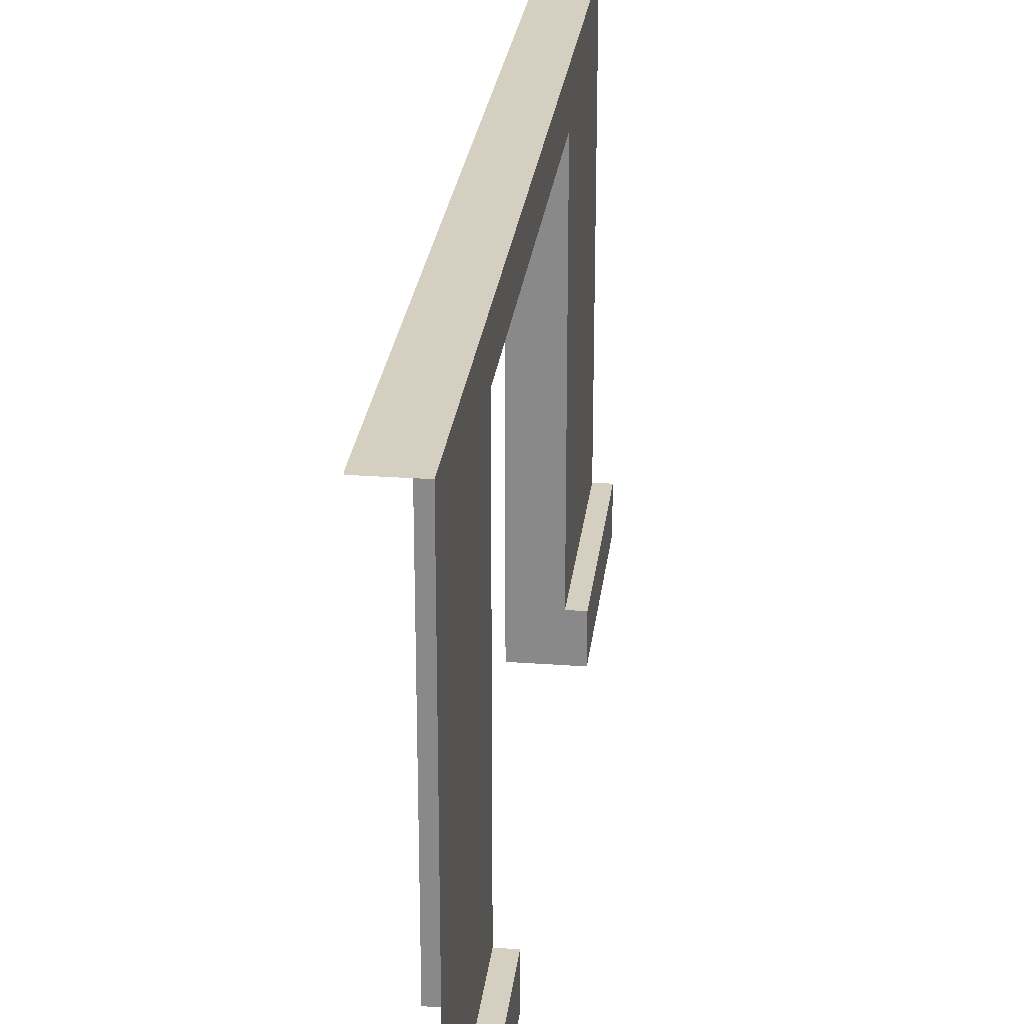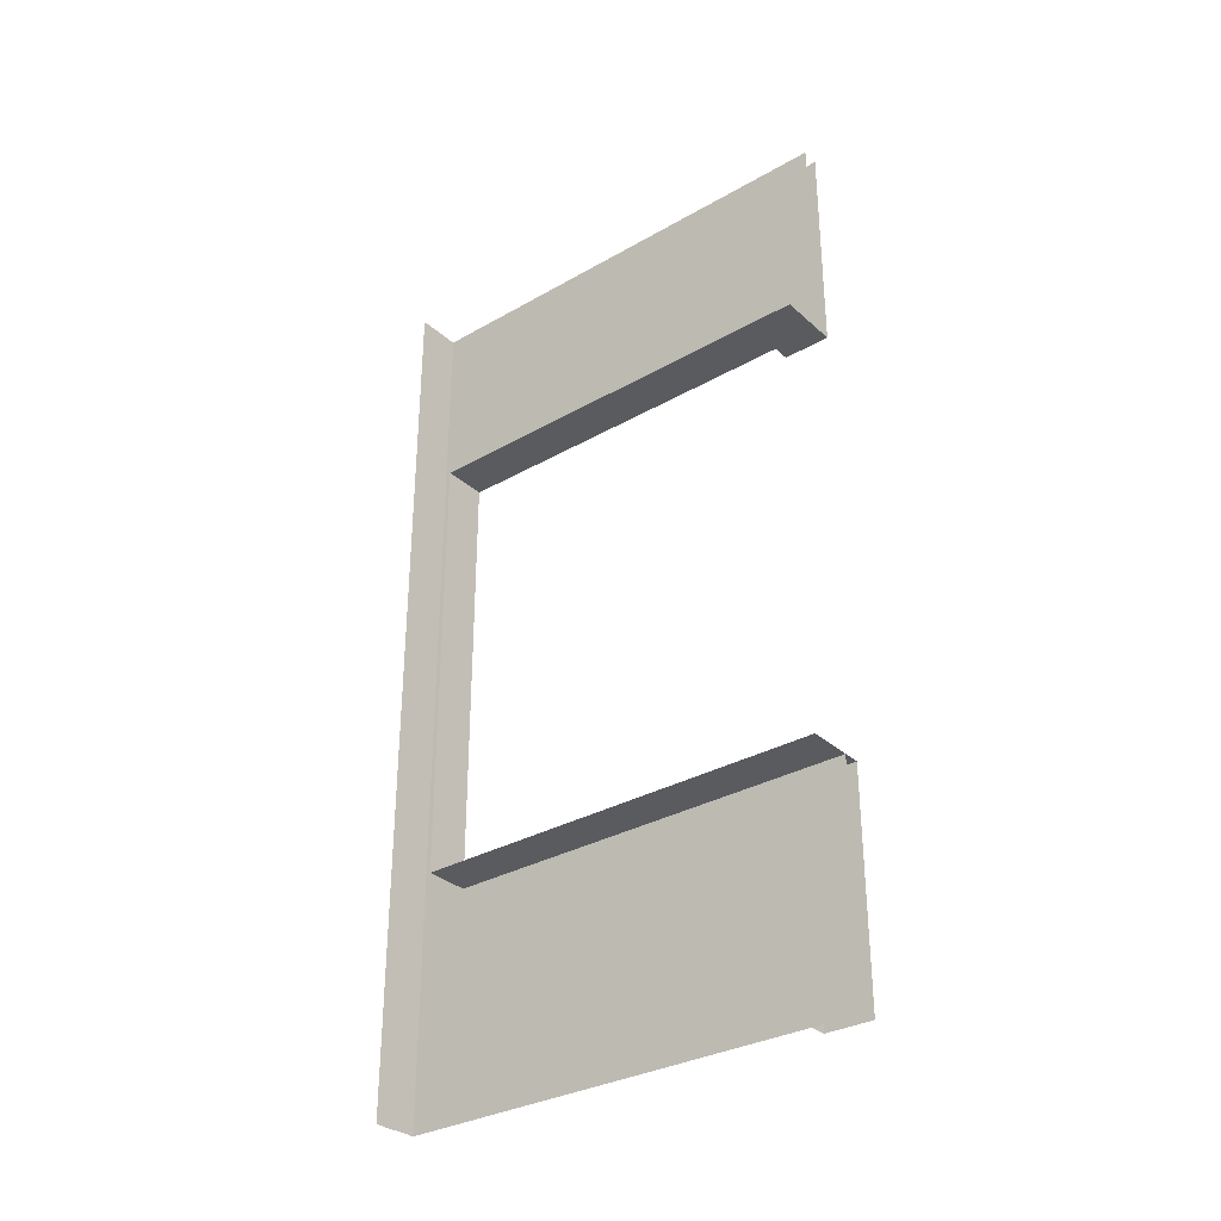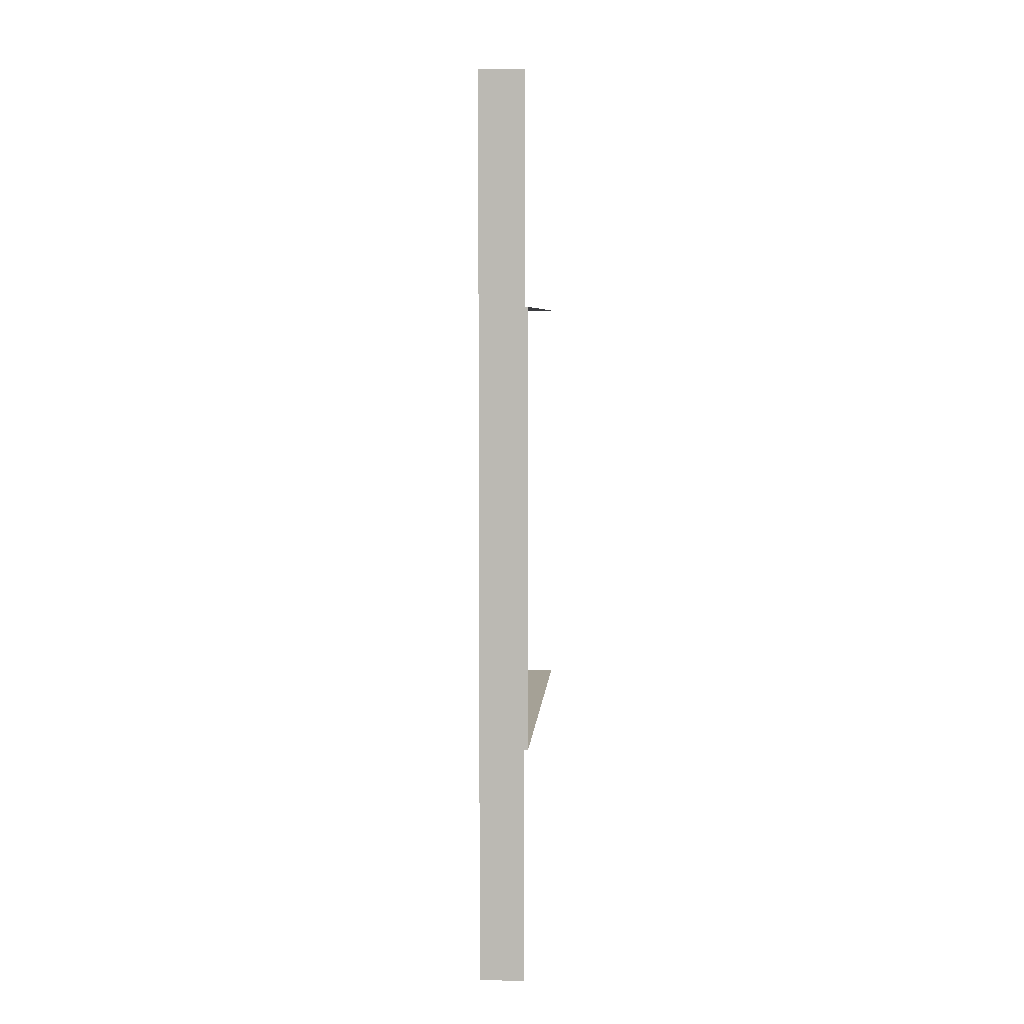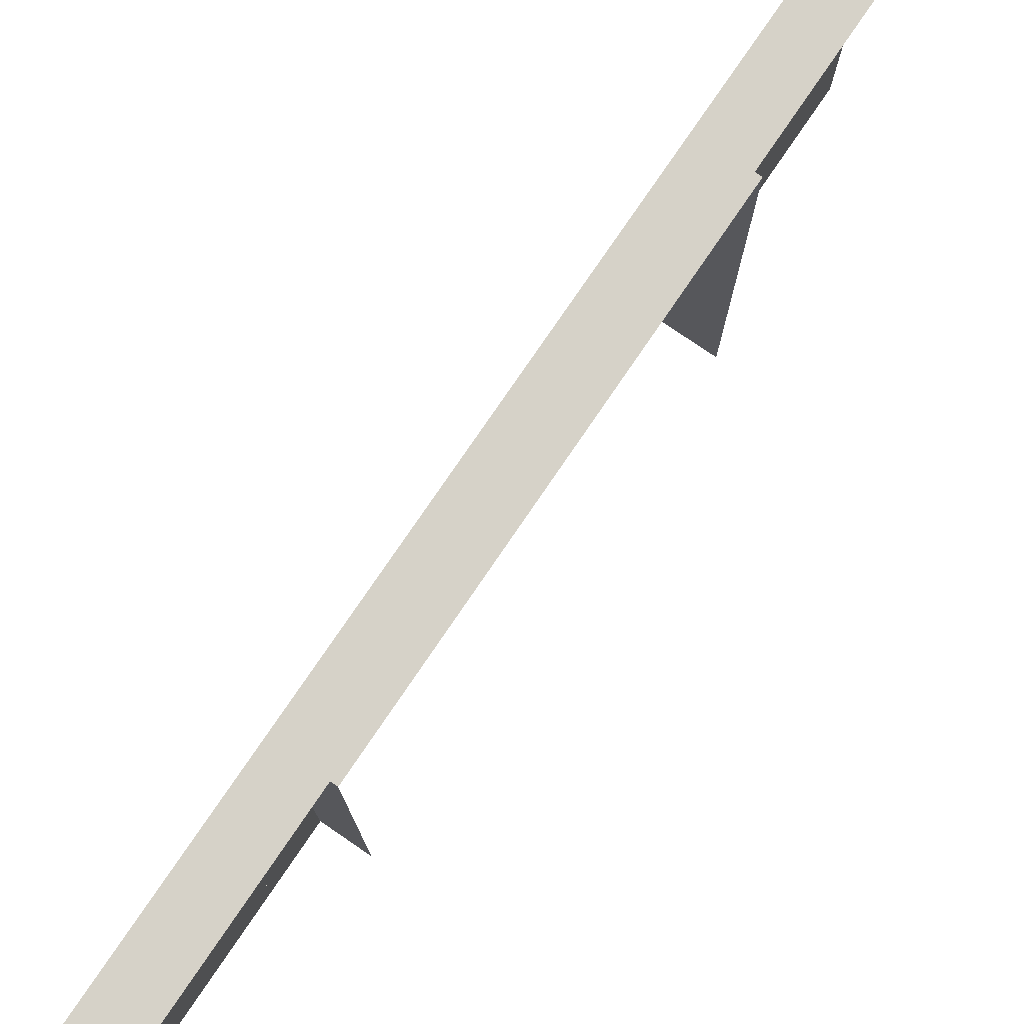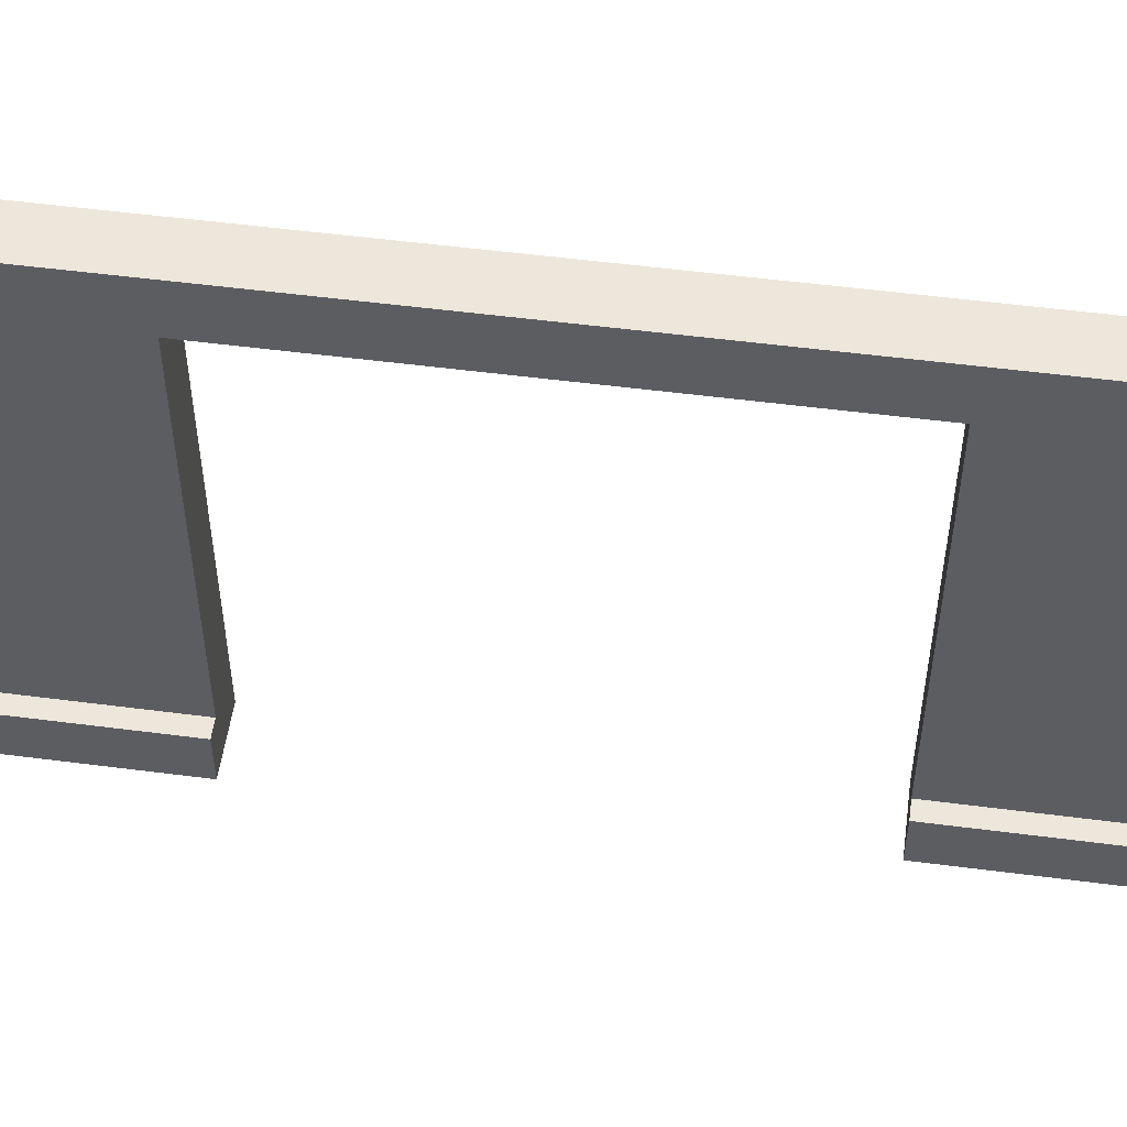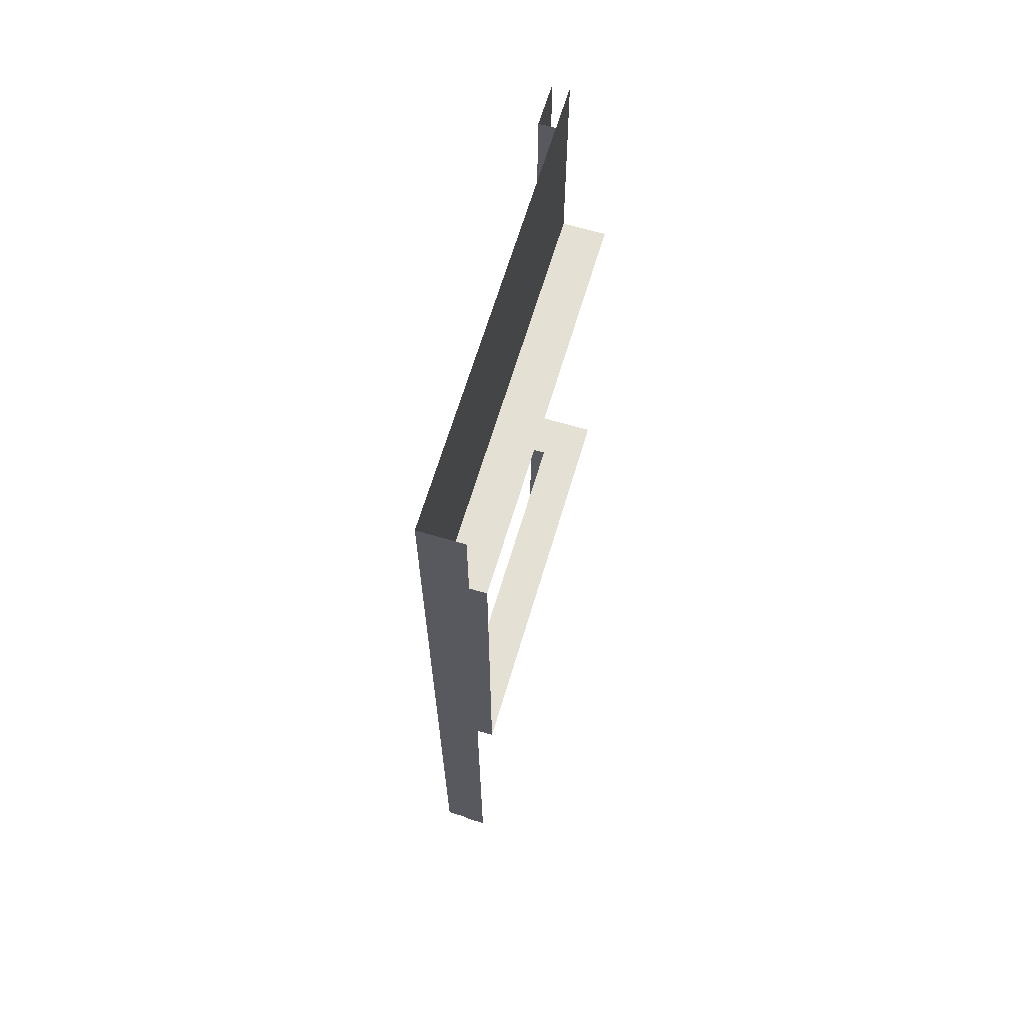
<metadata>
{"format":"obj","ext":"obj","renderer":"f3d","projection":"perspective","resolution":1024,"background":"white","views":[{"elev":25.9,"azim":6.6,"up":"+Y"},{"elev":-32.0,"azim":-51.2,"up":"+Z"},{"elev":6.0,"azim":-175.5,"up":"+Z"},{"elev":78.0,"azim":-145.7,"up":"+Y"},{"elev":53.3,"azim":97.9,"up":"+Y"},{"elev":65.5,"azim":-163.4,"up":"+Z"}]}
</metadata>
<code>
o Chiote_Structure_Exit
v -0.2 2.1 4
v 0 2.1 4
v 0 0 4
v 0 0 3
v 0 1.883 3
v -0.2 0 3
v -0.2 1.883 3
v -0.2 2.1 0
v 0 2.1 0
v 0 0 0
v 0 0 1
v 0 1.883 1
v -0.2 0 1
v -0.2 1.883 1
v 0 0.2103 4
v 0.0755 0.2103 4
v 0 0.2103 3
v 0.0755 0.2103 3
v 0 0 3
v 0.0755 0 3
v 0.0755 0 4
v -0.2 2.106 4
v -0.1008 2.106 4
v -0.2 2.106 0
v -0.1008 2.106 0
v 0 0.2103 0
v 0.0755 0.2103 0
v 0 0.2103 1
v 0.0755 0.2103 1
v 0 0 1
v 0.0755 0 1
v 0.0755 0 0
f 12 9 2 5
f 7 14 12 5
f 4 5 2 3
f 5 4 6 7
f 11 10 9 12
f 12 14 13 11
f 2 9 8 1
f 15 16 18 17
f 17 18 20 19
f 21 20 18 16
f 26 28 29 27
f 28 30 31 29
f 32 27 29 31
f 24 22 23 25

</code>
